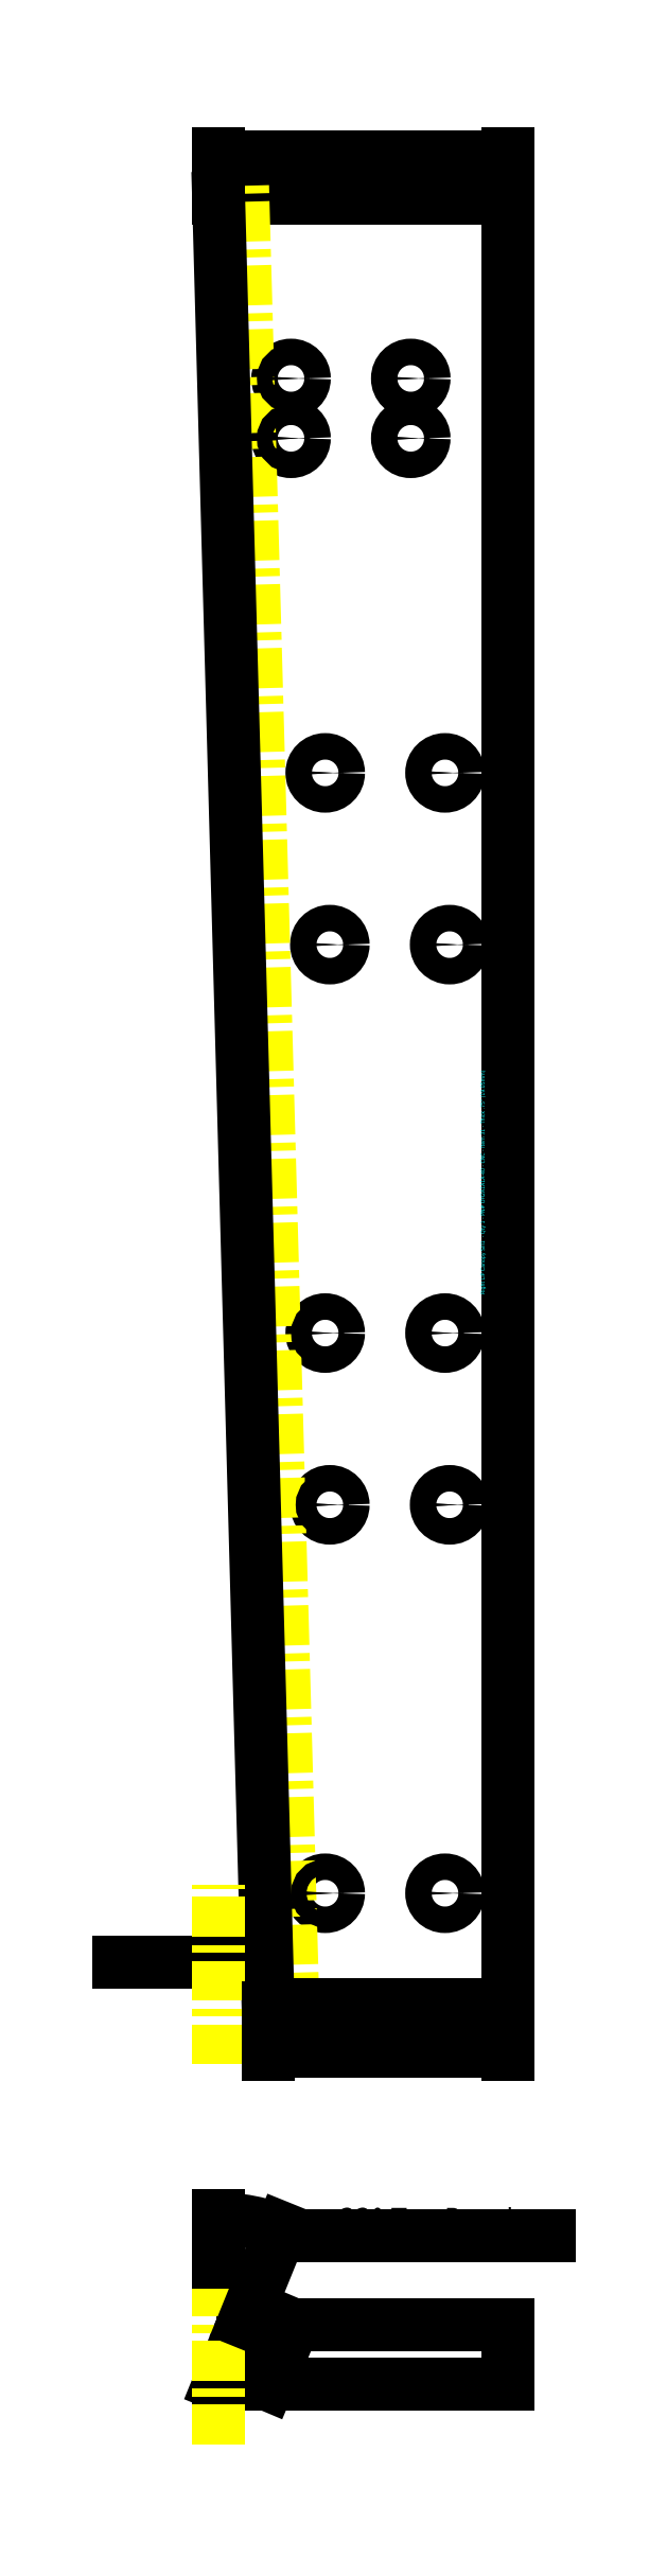
<metadata>
{"format":"dxf","ext":"dxf","renderer":"ezdxf+matplotlib","layout":"modelspace","background":"white","min_lineweight":24,"dpi":150}
</metadata>
<code>
0
SECTION
2
ENTITIES
0
CIRCLE
8
0
10
8.336
20
29.67
30
0
40
0.166
0
CIRCLE
8
0
10
6.836
20
29.67
30
0
40
0.166
0
CIRCLE
8
0
10
6.836
20
28.92
30
0
40
0.166
0
CIRCLE
8
0
10
8.336
20
28.92
30
0
40
0.166
0
CIRCLE
8
0
10
8.765
20
24.73
30
0
40
0.166
0
CIRCLE
8
0
10
7.265
20
24.73
30
0
40
0.166
0
CIRCLE
8
0
10
7.323
20
22.57
30
0
40
0.166
0
CIRCLE
8
0
10
8.823
20
22.57
30
0
40
0.166
0
CIRCLE
8
0
10
8.765
20
17.71
30
0
40
0.166
0
CIRCLE
8
0
10
7.265
20
17.71
30
0
40
0.166
0
CIRCLE
8
0
10
7.323
20
15.55
30
0
40
0.166
0
CIRCLE
8
0
10
8.823
20
15.55
30
0
40
0.166
0
CIRCLE
8
0
10
7.265
20
10.69
30
0
40
0.166
0
CIRCLE
8
0
10
8.765
20
10.69
30
0
40
0.166
0
LINE
8
0
10
9.559
20
31.93
30
0
11
9.559
21
9.291
31
0
0
LINE
8
0
10
9.559
20
31.93
30
0
11
5.929
21
31.93
31
0
0
LINE
8
0
10
6.213
20
32.68
30
0
11
6.88
21
8.541
31
0
0
LINE
8
0
10
6.549
20
9.291
30
0
11
9.559
21
9.291
31
0
0
LINE
8
0
10
5.929
20
31.93
30
0
11
6.549
21
9.291
31
0
0
CIRCLE
8
0
10
7.265
20
10.69
30
0
40
0.095
0
CIRCLE
8
0
10
8.765
20
10.69
30
0
40
0.095
0
CIRCLE
8
0
10
7.323
20
15.55
30
0
40
0.095
0
CIRCLE
8
0
10
8.823
20
15.55
30
0
40
0.095
0
CIRCLE
8
0
10
8.765
20
17.71
30
0
40
0.095
0
CIRCLE
8
0
10
7.265
20
17.71
30
0
40
0.095
0
CIRCLE
8
0
10
7.323
20
22.57
30
0
40
0.095
0
CIRCLE
8
0
10
8.823
20
22.57
30
0
40
0.095
0
CIRCLE
8
0
10
8.765
20
24.73
30
0
40
0.095
0
CIRCLE
8
0
10
7.265
20
24.73
30
0
40
0.095
0
CIRCLE
8
0
10
6.836
20
28.92
30
0
40
0.095
0
CIRCLE
8
0
10
8.336
20
28.92
30
0
40
0.095
0
CIRCLE
8
0
10
8.336
20
29.67
30
0
40
0.095
0
CIRCLE
8
0
10
6.836
20
29.67
30
0
40
0.095
0
LINE
8
0
10
9.559
20
5.28
30
0
11
9.559
21
4.53
31
0
0
LINE
8
0
10
6.233
20
5.28
30
0
11
9.559
21
5.28
31
0
0
LINE
8
0
10
5.929
20
4.53
30
0
11
9.559
21
4.53
31
0
0
LINE
8
0
10
6.233
20
5.28
30
0
11
5.929
21
4.53
31
0
0
LINE
8
0
10
6.866
20
5.28
30
0
11
6.549
21
4.53
31
0
0
LINE
8
0
10
5.929
20
3.78
30
0
11
5.929
21
6.03
31
0
0
DIMENSION
8
0
280
     0
2
*D8
10
5.929
20
4.53
30
0
11
8.535
21
6.619
31
0
70
    34
1
<> Typ Bevel
71
     5
42
0.3852
73
     0
74
     0
75
     0
3
STANDARD
13
5.929
23
3.78
33
0
14
5.929
24
6.03
34
0
15
6.233
25
5.28
35
0
16
6.195
26
6.589
36
0
0
TEXT
8
Info
10
9.262
20
18.19
30
0
40
0.05
1
Right LIP Canopy Sill1  - Qty 1 - PN# OH2A1A1A-40 - CNC - Item 31 - Thick 0.75" (19.05mm)
50
90
7
Annotative
0
DIMENSION
8
0
280
     0
2
*D10
10
5.929
20
9.291
30
0
11
5.153
21
10
31
0
70
    34
71
     5
42
0.02738
73
     0
74
     0
75
     0
3
STANDARD
13
5.929
23
31.93
33
0
14
6.549
24
9.291
34
0
15
5.929
25
31.93
35
0
16
6.333
26
9.821
36
0
0
LINE
8
0
10
5.929
20
8.541
30
0
11
5.929
21
10.79
31
0
0
DIMENSION
8
0
280
     0
2
*D11
10
5.929
20
32.45
30
0
11
7.744
21
32.63
31
0
70
    32
71
     5
42
3.63
73
     0
74
     0
75
     0
3
STANDARD
13
9.559
23
31.93
33
0
14
5.929
24
31.93
34
0
0
DIMENSION
8
0
280
     0
2
*D12
10
9.559
20
8.703
30
0
11
8.054
21
8.888
31
0
70
    32
71
     5
42
3.01
73
     0
74
     0
75
     0
3
STANDARD
13
6.549
23
9.291
33
0
14
9.559
24
9.291
34
0
0
ENDSEC
0
EOF

</code>
